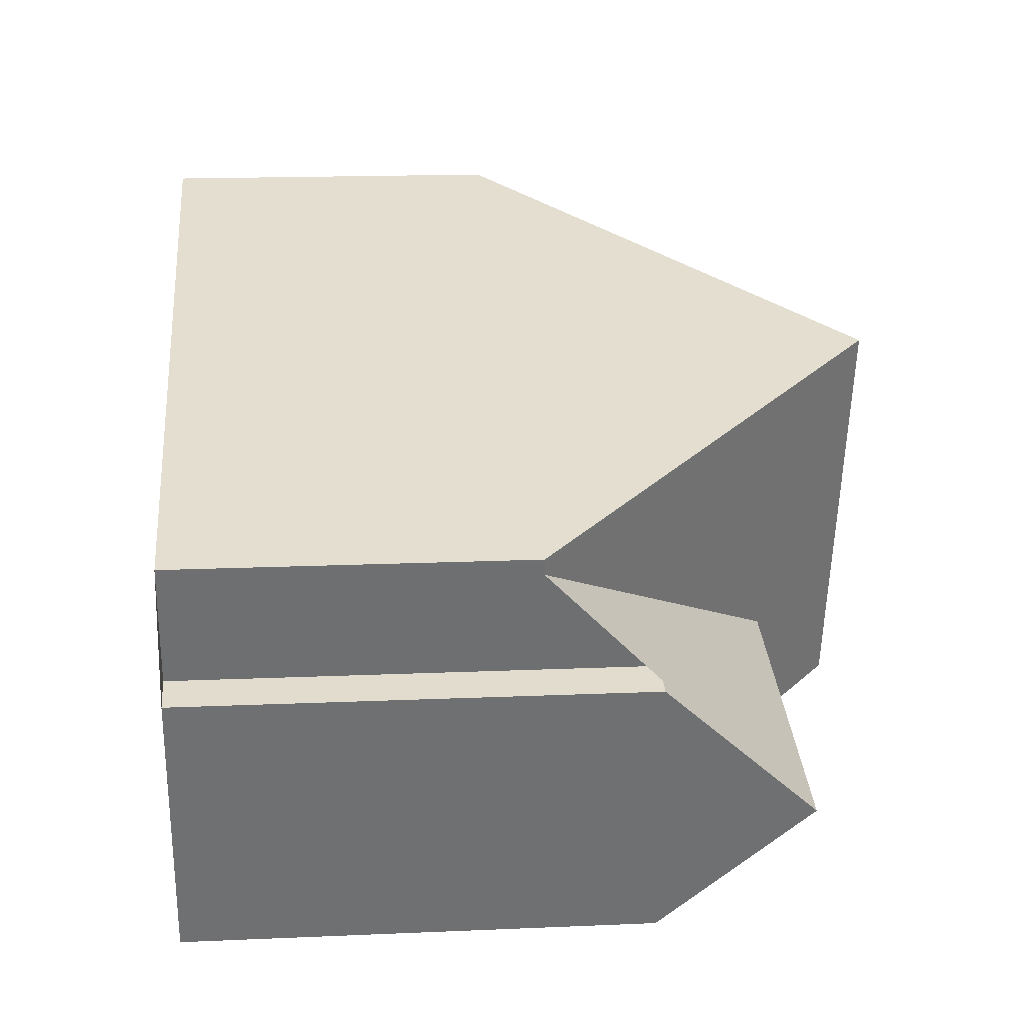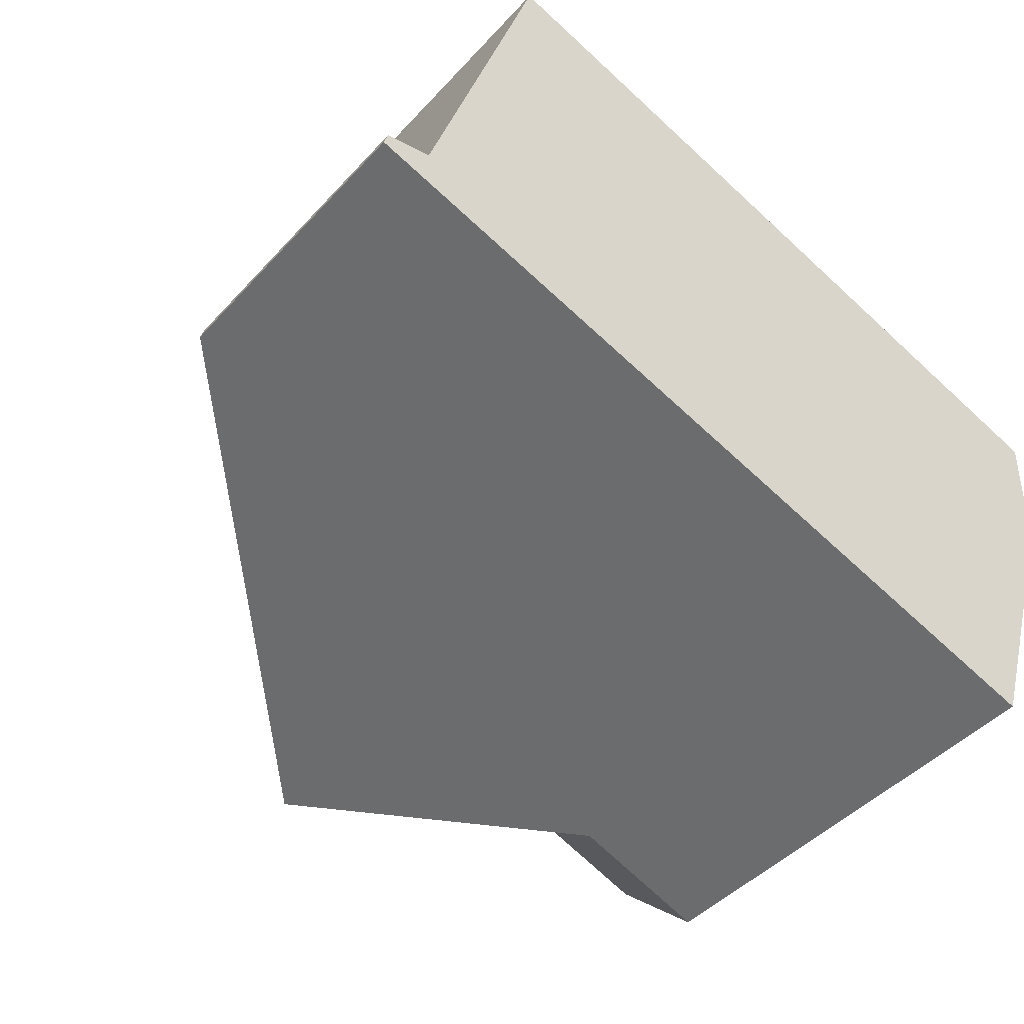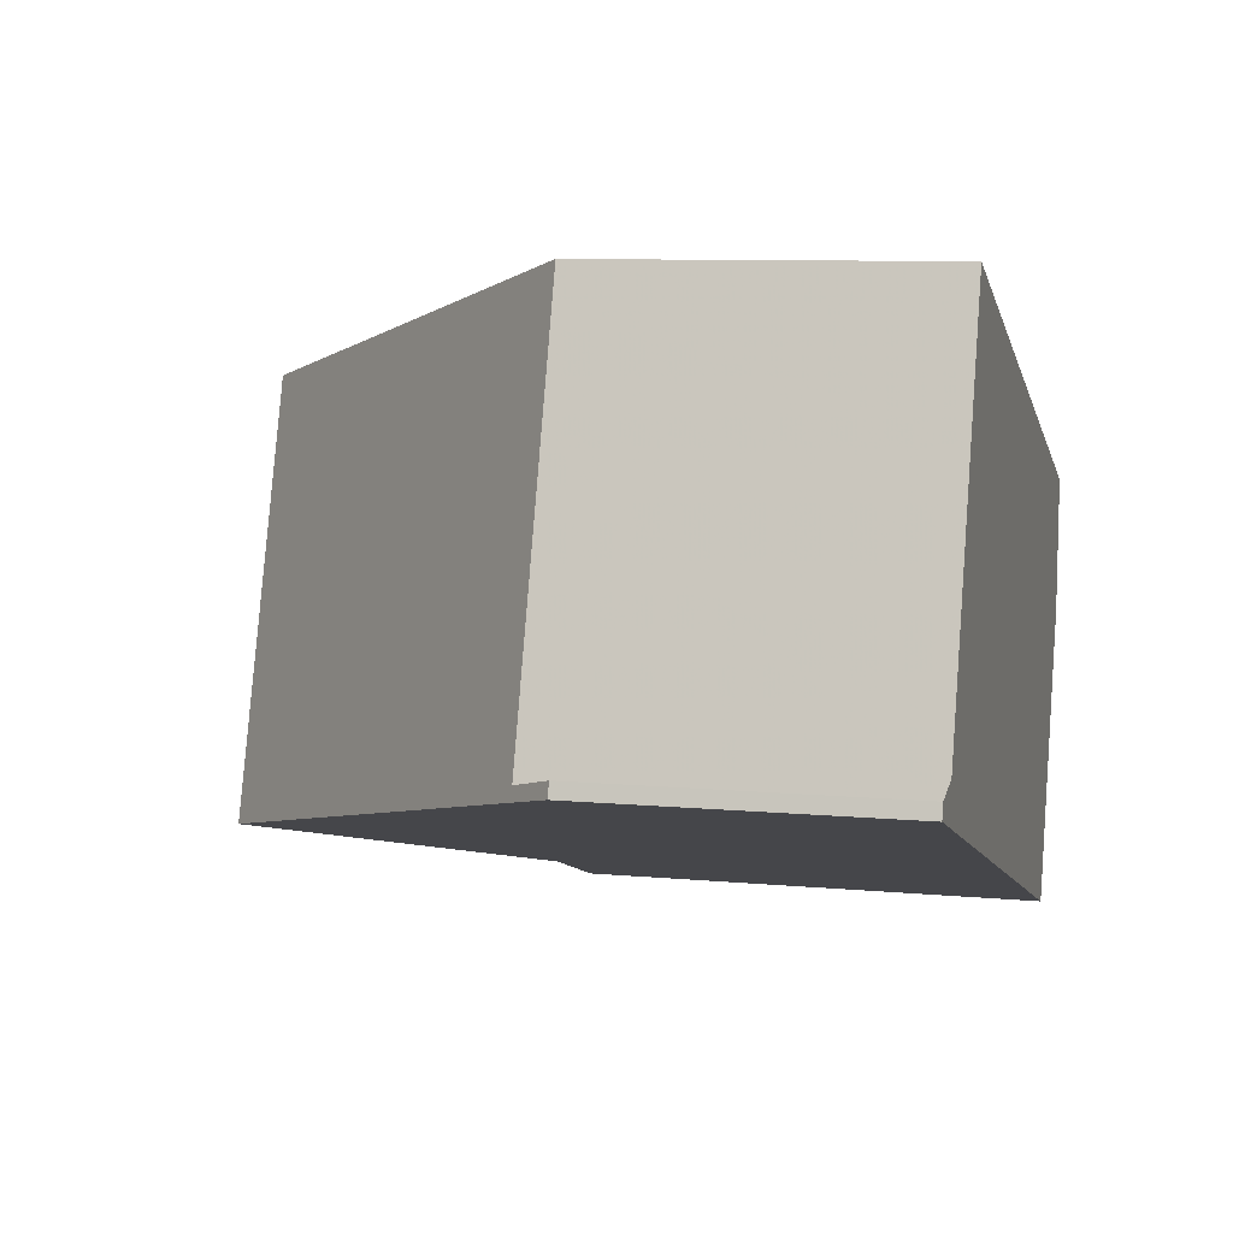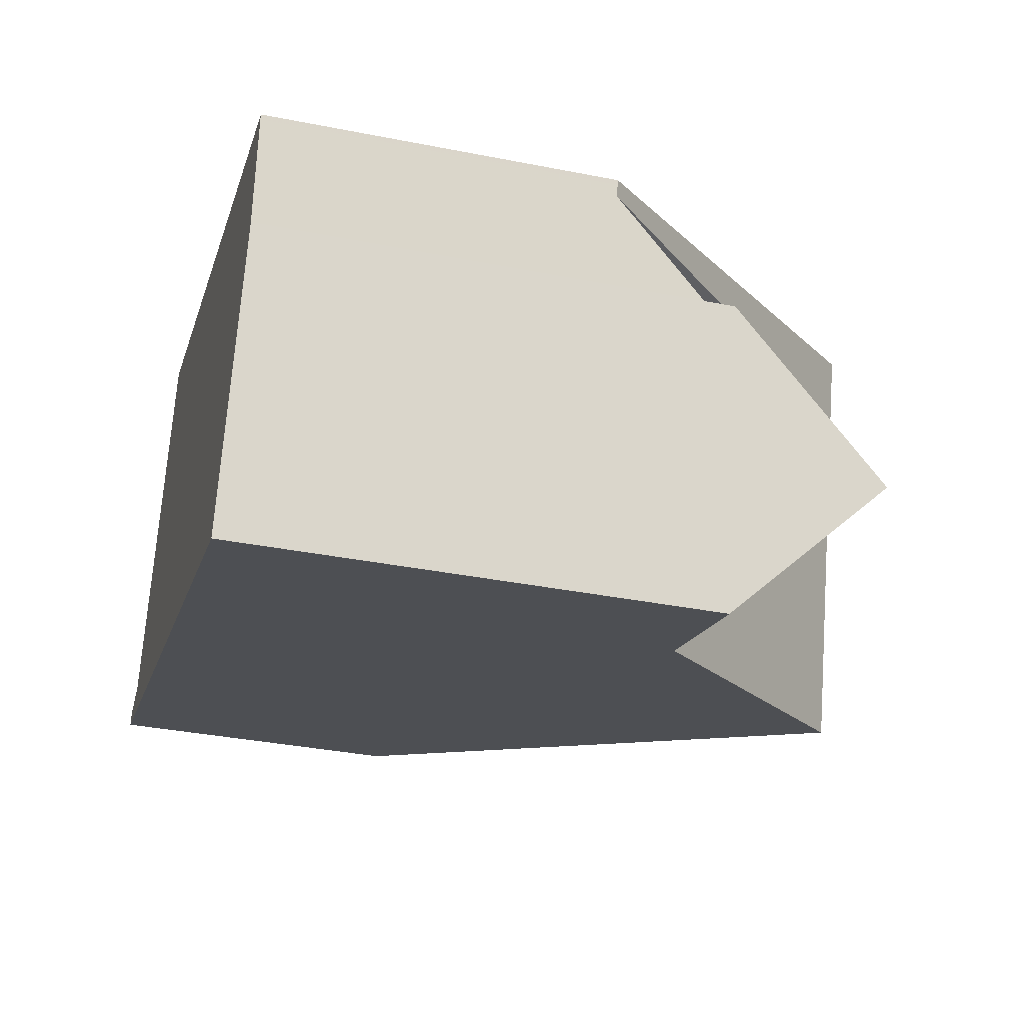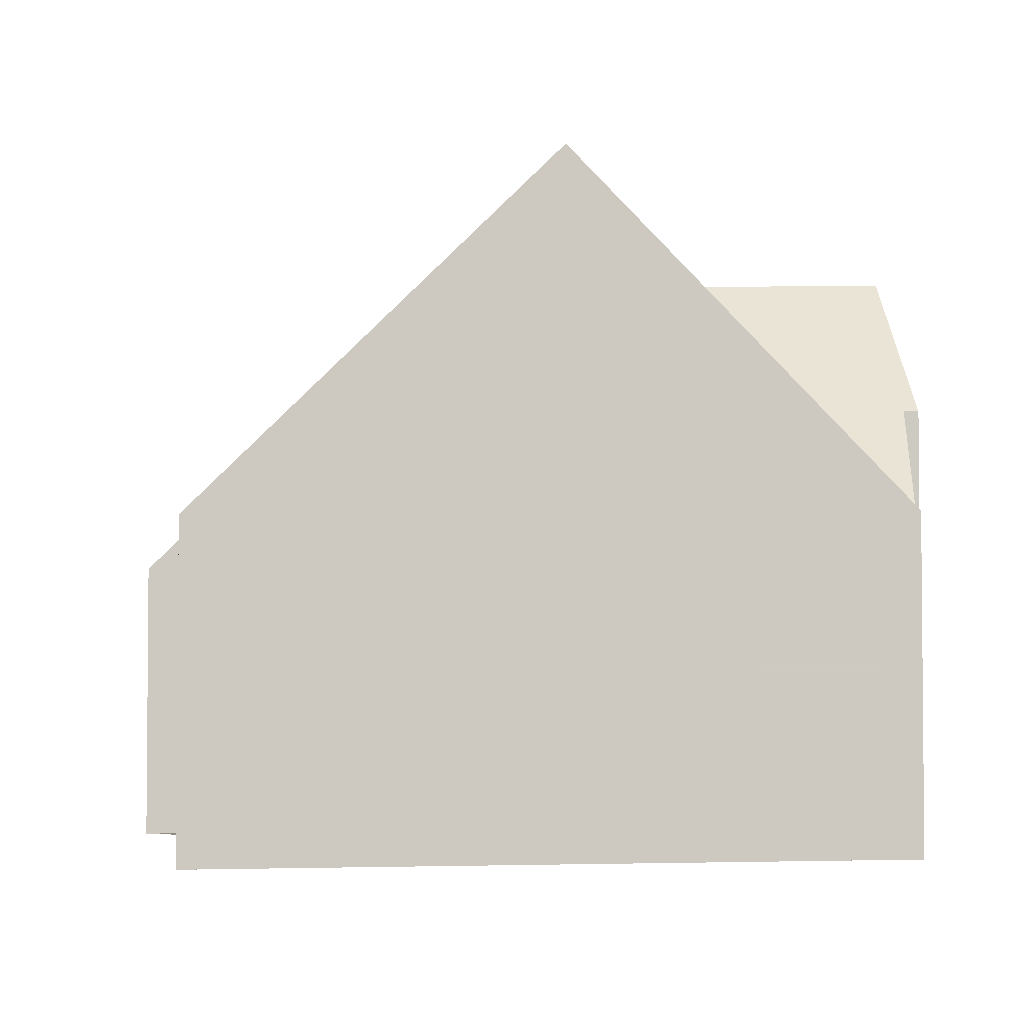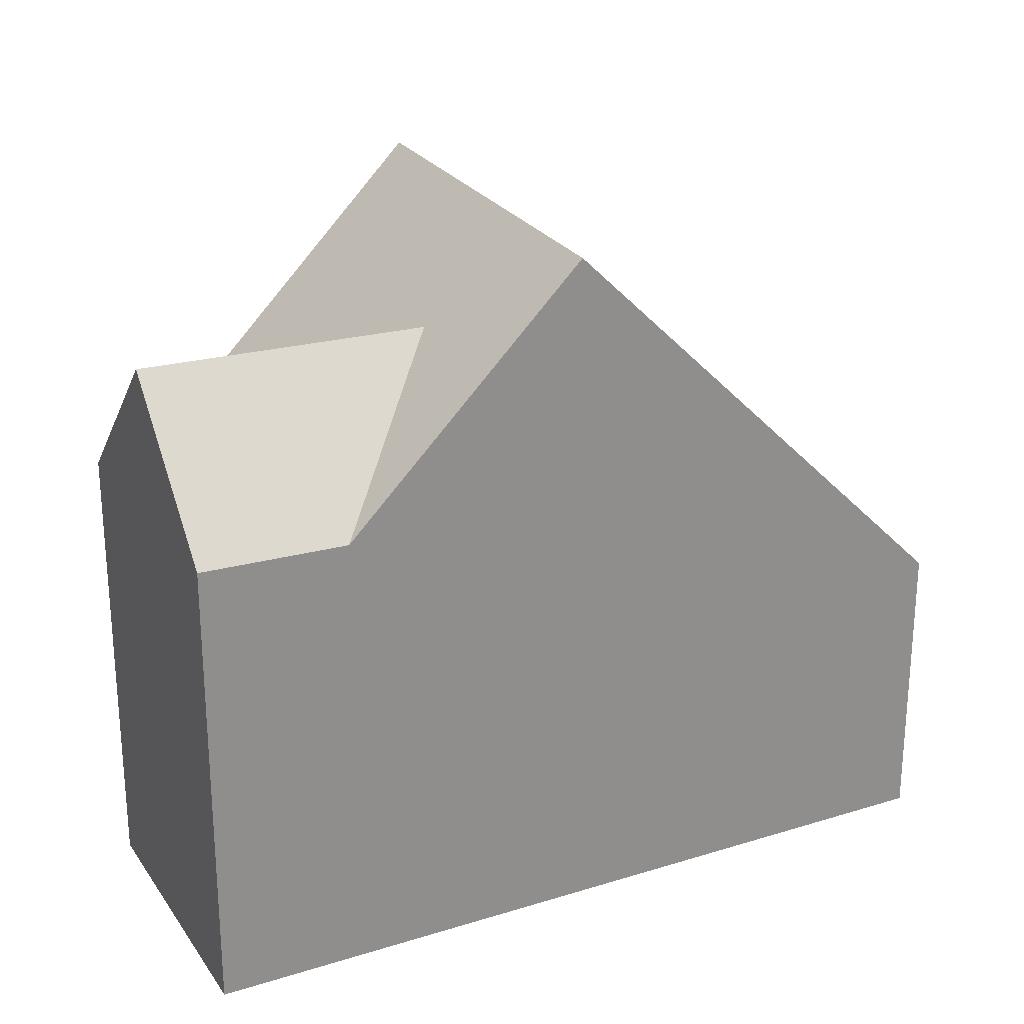
<metadata>
{"format":"obj","ext":"obj","renderer":"f3d","projection":"perspective","resolution":1024,"background":"white","views":[{"elev":17.3,"azim":-94.9,"up":"+Y"},{"elev":-44.4,"azim":141.1,"up":"+Y"},{"elev":8.7,"azim":104.3,"up":"+Y"},{"elev":-35.7,"azim":-104.6,"up":"+Y"},{"elev":-3.1,"azim":-169.3,"up":"+Z"},{"elev":25.3,"azim":-8.4,"up":"+Z"}]}
</metadata>
<code>
v -1082 -627.8 3.746
v -1080 -632.2 3.752
v -1080 -632 3.302
v -1080 -632.2 3.305
v -1089 -630.4 3.85
v -1089 -631.7 5.095
v -1089 -631.8 5.098
v -1088 -635 5.206
v -1085 -629.1 7.849
v -1084 -633.6 7.871
v -1084 -633.2 7.869
v -1081 -628.1 3.747
v -1083 -631.7 6.69
v -1085 -631.1 7.858
v -1081 -632.7 4.993
v -1085 -629.1 7.849
v -1082 -627.8 3.746
v -1082 -627.8 3.792
v -1082 -627.8 3.792
v -1081 -628.2 3.79
v -1082 -629.7 5.007
v -1085 -630.6 7.856
v -1084 -633.6 7.871
v -1085 -629.1 7.849
v -1089 -630.6 3.853
v -1087 -634.5 5.157
v -1084 -633.2 7.869
v -1086 -632.5 6.753
v -1089 -630.6 3.853
v -1089 -633.5 6.844
v -1086 -632.5 6.753
v -1086 -632.5 6.753
v -1087 -634.5 5.157
v -1089 -633.5 6.844
v -1085 -631.1 7.858
v -1085 -629.1 7.849
v -1089 -630.4 3.851
v -1080 -632.3 3.771
v -1081 -629.3 3.748
v -1081 -629.3 3.785
v -1088 -631.4 5.155
v -1085 -630.6 7.856
v -1089 -631.9 5.199
v -1088 -631.4 5.155
v -1089 -633.4 6.84
v -1088 -635 5.201
v -1089 -633.4 6.84
v -1089 -631.9 5.195
v -1089 -631.8 5.096
v -1084 -633.6 7.871
v -1084 -633.6 7.871
v -1081 -632.7 5.017
v -1087 -634.5 5.18
v -1088 -634.9 5.225
v -1087 -634.5 5.18
v -1080 -632.2 3.305
v -1080 -632.3 3.771
v -1088 -635 5.229
v -1082 -627.8 3.746
v -1082 -627.8 3.746
v -1082 -627.8 -4.441e-16
v -1082 -627.8 -4.441e-16
v -1080 -632 3.302
v -1080 -632.2 3.752
v -1080 -632.2 0
v -1080 -632 4.441e-16
v -1080 -632.2 3.305
v -1080 -632 3.302
v -1080 -632 4.441e-16
v -1080 -632.2 -4.441e-16
v -1080 -632.3 3.771
v -1080 -632.2 3.305
v -1080 -632.2 0
v -1080 -632.3 0
v -1085 -629.1 7.849
v -1089 -630.4 3.85
v -1089 -630.4 0
v -1085 -629.1 0
v -1089 -630.6 3.853
v -1089 -631.7 5.095
v -1089 -631.7 8.882e-16
v -1089 -630.6 0
v -1089 -631.8 5.096
v -1089 -631.8 5.098
v -1089 -631.8 0
v -1089 -631.8 0
v -1088 -635 5.229
v -1088 -635 5.206
v -1088 -635 0
v -1088 -635 0
v -1082 -627.8 3.792
v -1085 -629.1 7.849
v -1085 -629.1 0
v -1082 -627.8 0
v -1081 -629.3 3.748
v -1081 -628.1 3.747
v -1081 -628.1 0
v -1081 -629.3 0
v -1084 -633.6 7.871
v -1081 -632.7 4.993
v -1081 -632.7 0
v -1084 -633.6 8.882e-16
v -1081 -628.1 3.747
v -1082 -627.8 3.746
v -1082 -627.8 -4.441e-16
v -1081 -628.1 0
v -1082 -627.8 3.746
v -1082 -627.8 3.792
v -1082 -627.8 0
v -1082 -627.8 -4.441e-16
v -1087 -634.5 5.157
v -1084 -633.6 7.871
v -1084 -633.6 8.882e-16
v -1087 -634.5 0
v -1088 -635 5.201
v -1087 -634.5 5.157
v -1087 -634.5 0
v -1088 -635 0
v -1089 -630.4 3.851
v -1089 -630.6 3.853
v -1089 -630.6 0
v -1089 -630.4 0
v -1089 -631.9 5.199
v -1089 -633.5 6.844
v -1089 -633.5 0
v -1089 -631.9 0
v -1089 -630.4 3.85
v -1089 -630.4 3.851
v -1089 -630.4 0
v -1089 -630.4 0
v -1081 -632.7 4.993
v -1080 -632.3 3.771
v -1080 -632.3 0
v -1081 -632.7 0
v -1080 -632.2 3.752
v -1081 -629.3 3.748
v -1081 -629.3 0
v -1080 -632.2 0
v -1089 -631.8 5.098
v -1089 -631.9 5.199
v -1089 -631.9 0
v -1089 -631.8 0
v -1088 -635 5.206
v -1088 -635 5.201
v -1088 -635 0
v -1088 -635 0
v -1089 -631.7 5.095
v -1089 -631.8 5.096
v -1089 -631.8 0
v -1089 -631.7 8.882e-16
v -1080 -632.2 3.305
v -1080 -632.2 3.305
v -1080 -632.2 -4.441e-16
v -1080 -632.2 0
v -1089 -633.5 6.844
v -1088 -635 5.229
v -1088 -635 0
v -1089 -633.5 0
v -1089 -631.7 0
v -1089 -630.4 0
v -1082 -627.8 0
v -1080 -632.2 0
v -1080 -632 0
v -1080 -632.2 0
v -1088 -635 0
v -1089 -631.8 0
f 40 20 12 39
f 18 17 12 20
f 13 11 14
f 50 11 13 52
f 19 1 17 18
f 18 16 9 19
f 22 16 18 20 21
f 21 13 14 22
f 41 29 37 36 42
f 53 26 46 54
f 55 32 27 51
f 48 44 31 45
f 35 27 32
f 37 5 24 36
f 21 20 40
f 57 40 39 2 3 56
f 42 35 32 41
f 49 6 25 44 48
f 52 13 21 40 57
f 54 46 8 58
f 45 34 43 48
f 48 43 7 49
f 52 15 10 50
f 54 47 28 53
f 51 23 33 55
f 56 4 38 57
f 57 38 15 52
f 58 30 47 54
f 60 61 62 59
f 64 65 66 63
f 68 69 70 67
f 72 73 74 71
f 76 77 78 75
f 80 81 82 79
f 84 85 86 83
f 88 89 90 87
f 92 93 94 91
f 96 97 98 95
f 100 101 102 99
f 104 105 106 103
f 108 109 110 107
f 112 113 114 111
f 116 117 118 115
f 120 121 122 119
f 124 125 126 123
f 128 129 130 127
f 132 133 134 131
f 136 137 138 135
f 140 141 142 139
f 144 145 146 143
f 148 149 150 147
f 152 153 154 151
f 156 157 158 155
f 160 161 162 163 164 165 166 159

</code>
